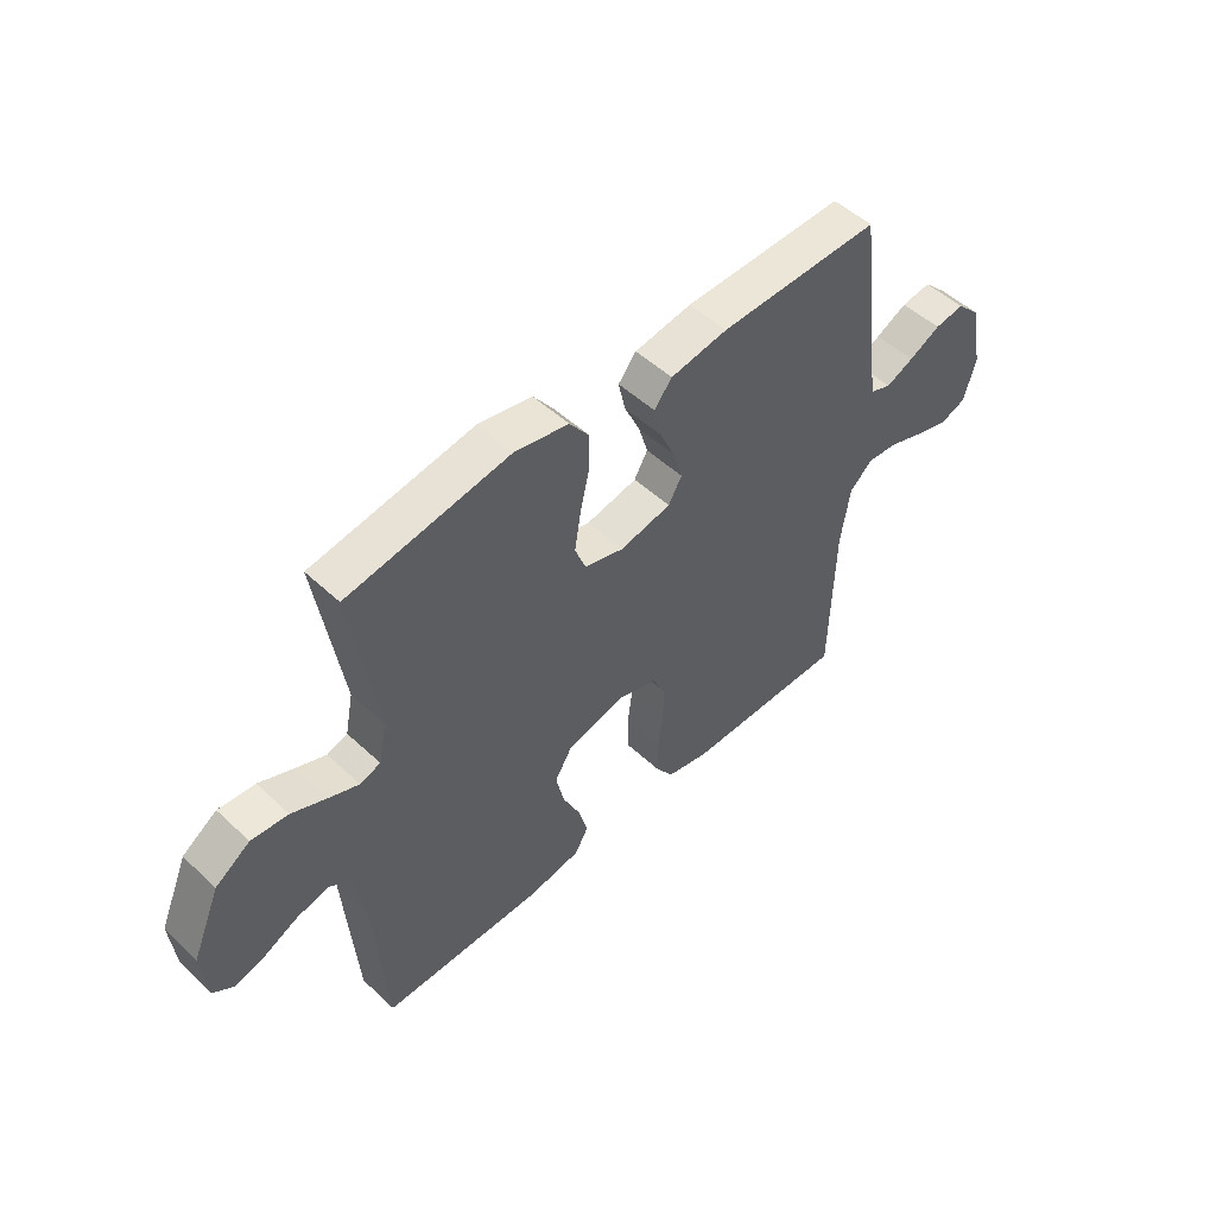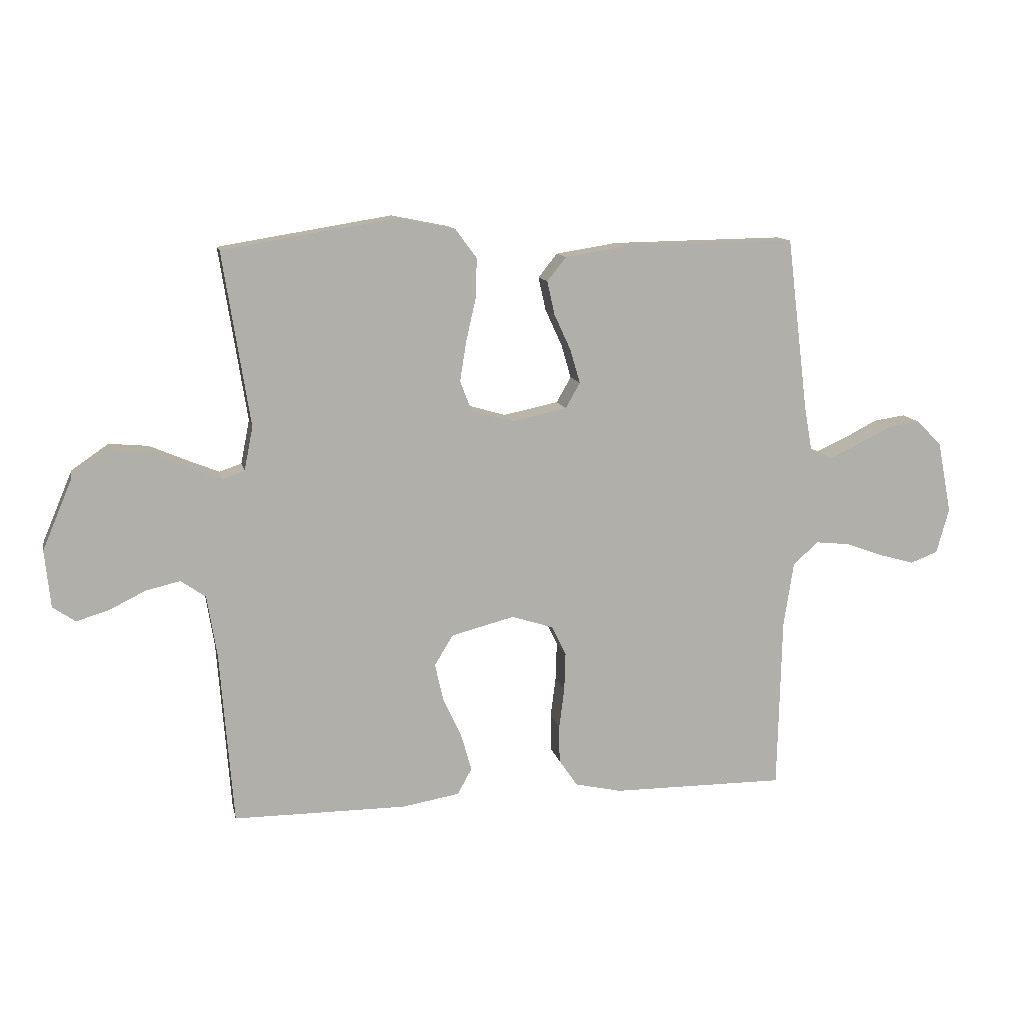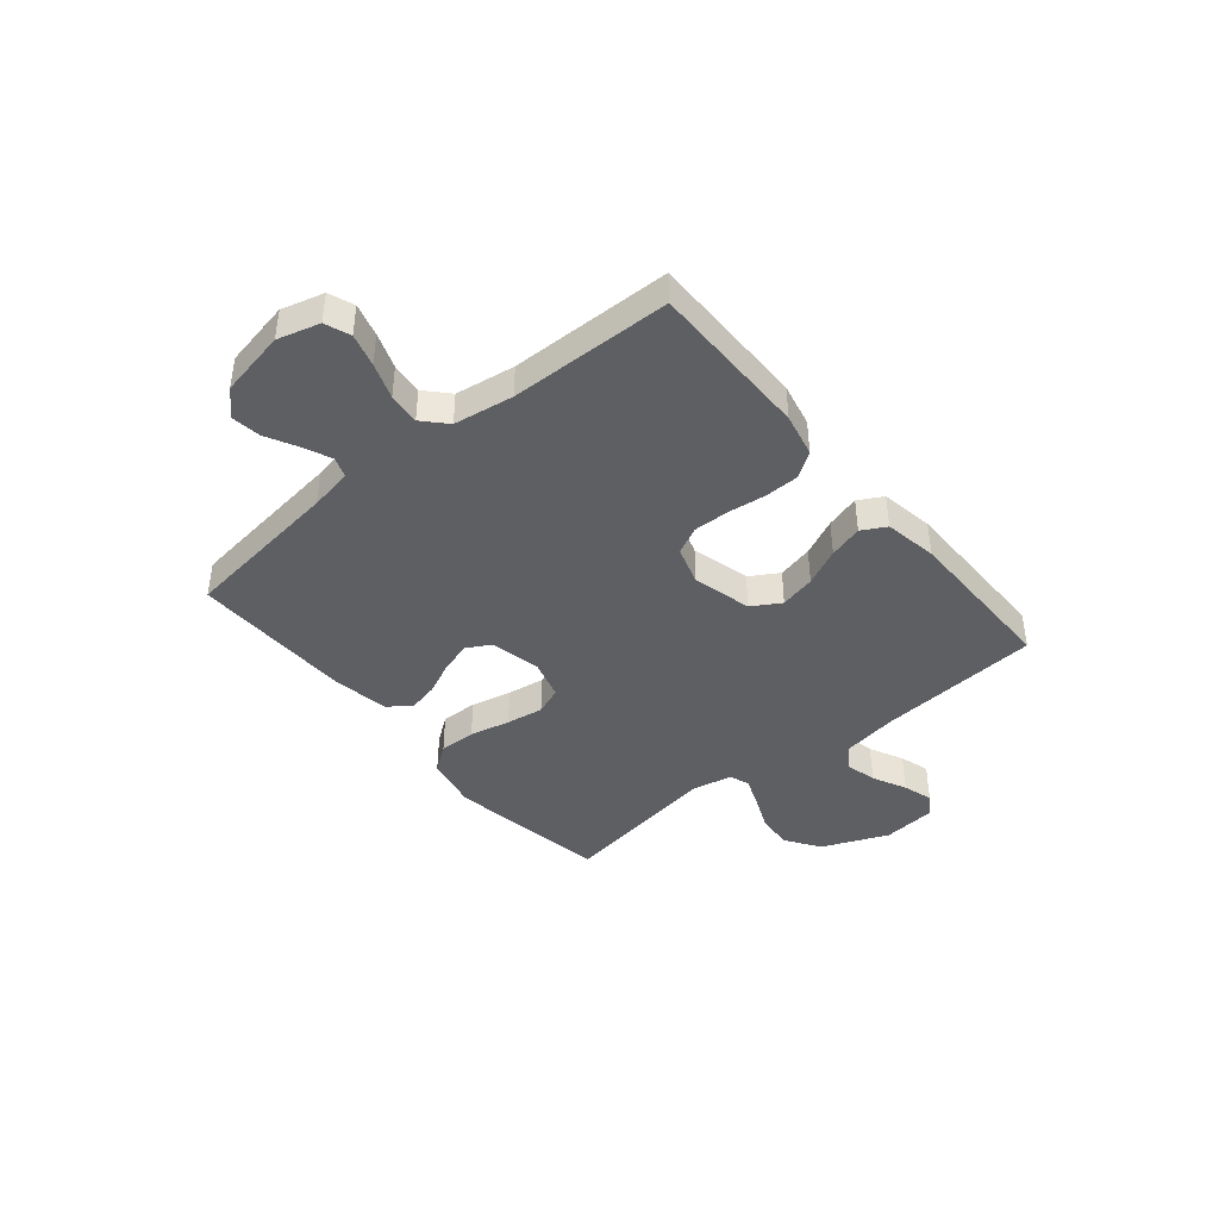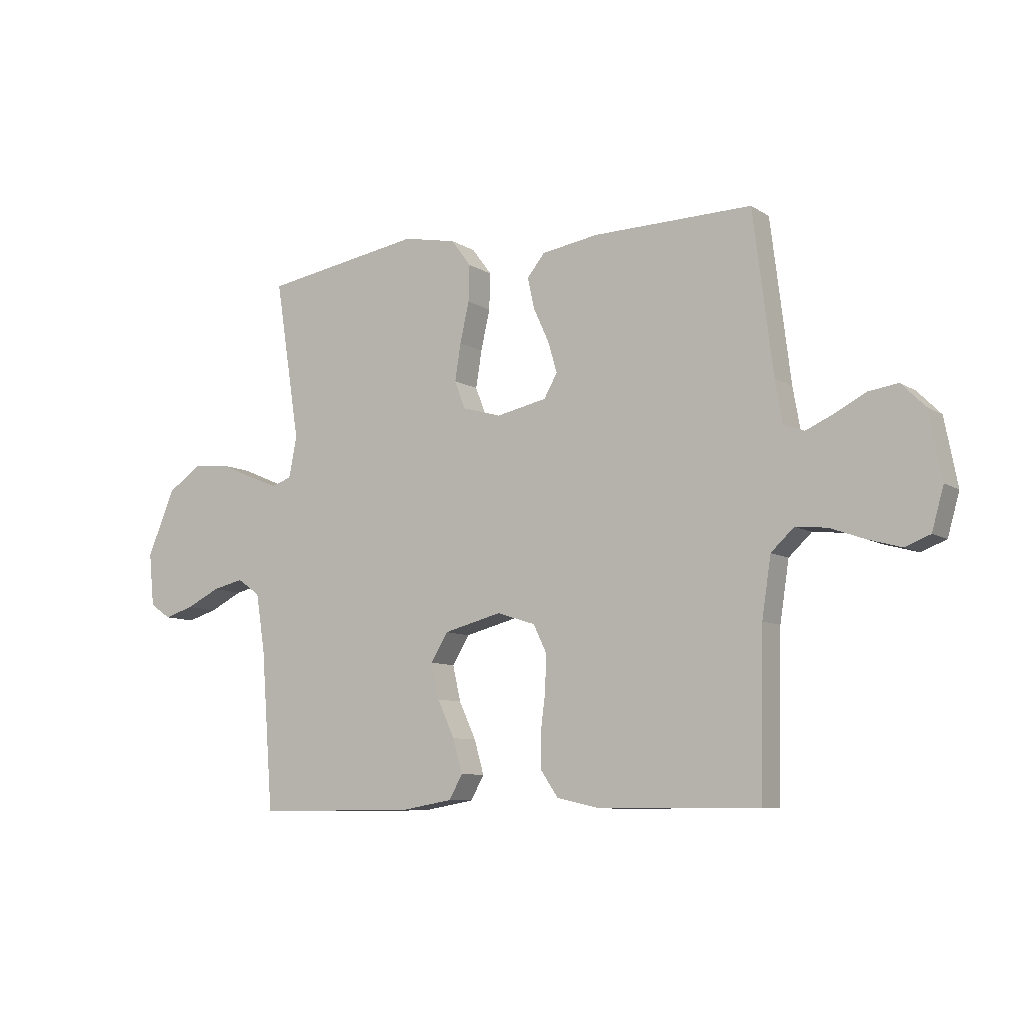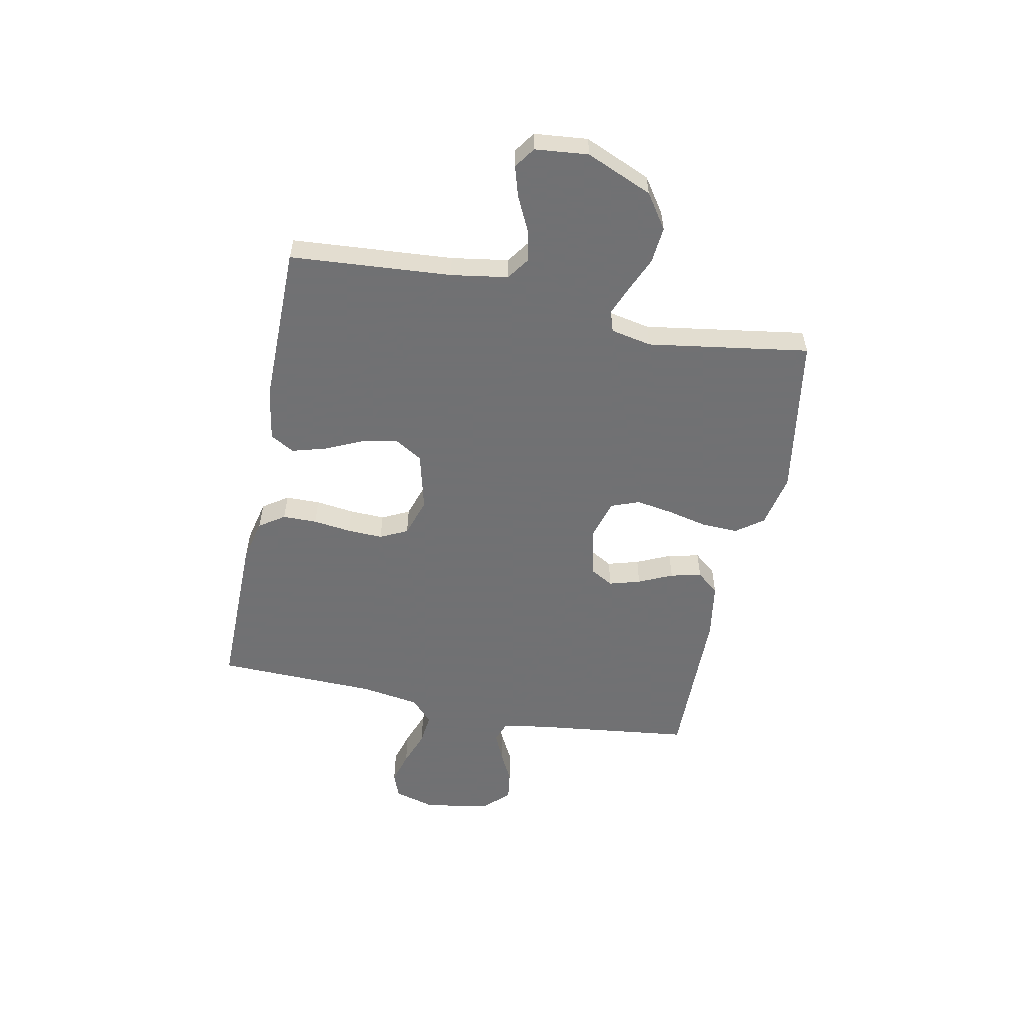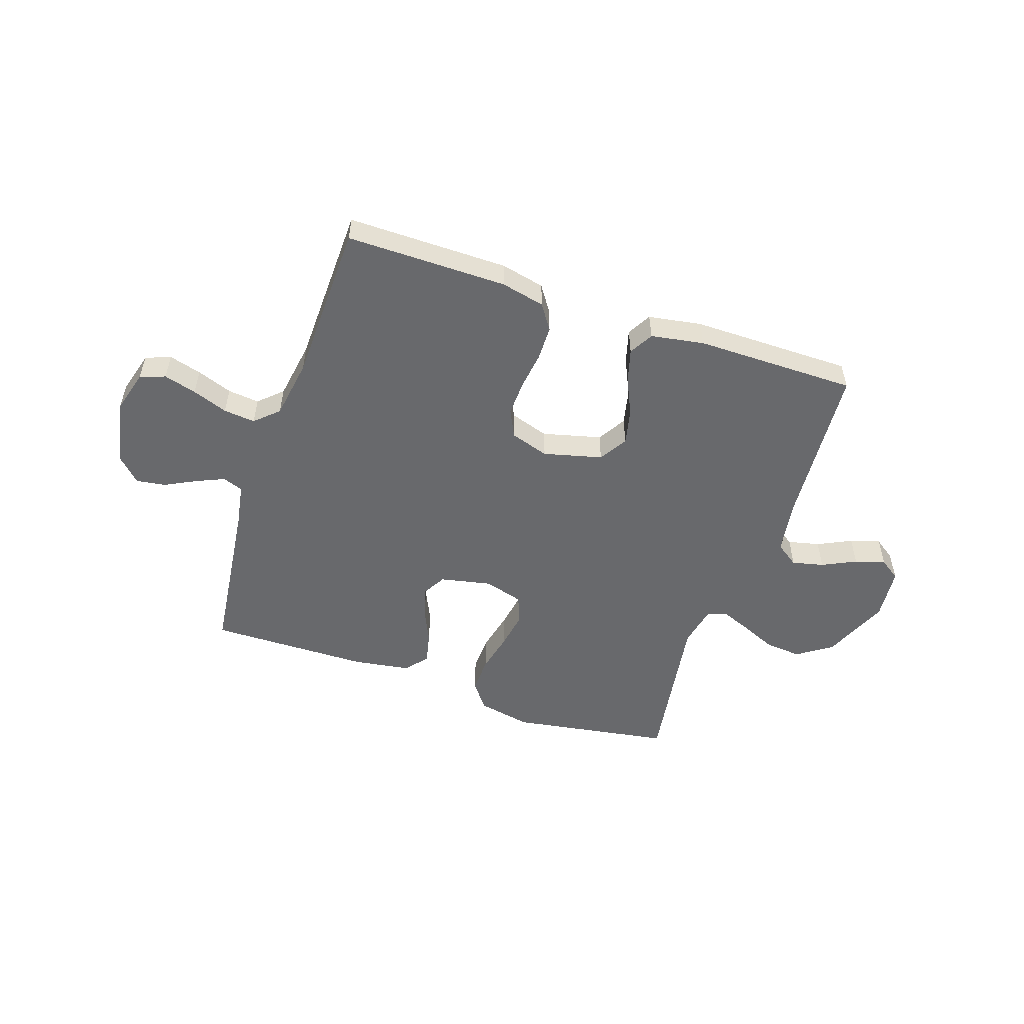
<metadata>
{"format":"obj","ext":"obj","renderer":"f3d","projection":"perspective","resolution":1024,"background":"white","views":[{"elev":50.7,"azim":-44.5,"up":"+Z"},{"elev":11.9,"azim":-11.8,"up":"+Z"},{"elev":-42.0,"azim":129.7,"up":"+Y"},{"elev":-8.6,"azim":31.9,"up":"+Z"},{"elev":-55.3,"azim":-101.5,"up":"+Y"},{"elev":-52.8,"azim":161.2,"up":"+Y"}]}
</metadata>
<code>
v 0.5 0.07 0.5
v 0.537 0.07 0.2
v 0.551 0.07 0.121
v 0.589 0.07 0.107
v 0.641 0.07 0.13
v 0.699 0.07 0.16
v 0.754 0.07 0.168
v 0.798 0.07 0.124
v 0.822 0.07 0
v 0.8 0.07 -0.078
v 0.753 0.07 -0.096
v 0.692 0.07 -0.079
v 0.626 0.07 -0.055
v 0.567 0.07 -0.049
v 0.524 0.07 -0.089
v 0.507 0.07 -0.2
v 0.5 0.07 -0.5
v 0.2 0.07 -0.499
v 0.119 0.07 -0.481
v 0.087 0.07 -0.434
v 0.086 0.07 -0.37
v 0.095 0.07 -0.299
v 0.097 0.07 -0.233
v 0.072 0.07 -0.182
v 0 0.07 -0.159
v -0.109 0.07 -0.187
v -0.141 0.07 -0.24
v -0.126 0.07 -0.306
v -0.094 0.07 -0.375
v -0.076 0.07 -0.438
v -0.101 0.07 -0.483
v -0.2 0.07 -0.5
v -0.5 0.07 -0.5
v -0.523 0.07 -0.2
v -0.54 0.07 -0.094
v -0.583 0.07 -0.064
v -0.642 0.07 -0.078
v -0.705 0.07 -0.109
v -0.761 0.07 -0.126
v -0.8 0.07 -0.099
v -0.81 0.07 0
v -0.758 0.07 0.123
v -0.694 0.07 0.167
v -0.626 0.07 0.161
v -0.561 0.07 0.133
v -0.506 0.07 0.111
v -0.468 0.07 0.124
v -0.453 0.07 0.2
v -0.5 0.07 0.5
v -0.2 0.07 0.549
v -0.1 0.07 0.529
v -0.063 0.07 0.479
v -0.065 0.07 0.411
v -0.082 0.07 0.336
v -0.093 0.07 0.267
v -0.073 0.07 0.215
v 0 0.07 0.194
v 0.095 0.07 0.214
v 0.12 0.07 0.258
v 0.103 0.07 0.316
v 0.074 0.07 0.379
v 0.061 0.07 0.437
v 0.094 0.07 0.478
v 0.2 0.07 0.495
v 0.5 0 0.5
v 0.537 0 0.2
v 0.551 0 0.121
v 0.589 0 0.107
v 0.641 0 0.13
v 0.699 0 0.16
v 0.754 0 0.168
v 0.798 0 0.124
v 0.822 0 0
v 0.8 0 -0.078
v 0.753 0 -0.096
v 0.692 0 -0.079
v 0.626 0 -0.055
v 0.567 0 -0.049
v 0.524 0 -0.089
v 0.507 0 -0.2
v 0.5 0 -0.5
v 0.2 0 -0.499
v 0.119 0 -0.481
v 0.087 0 -0.434
v 0.086 0 -0.37
v 0.095 0 -0.299
v 0.097 0 -0.233
v 0.072 0 -0.182
v 0 0 -0.159
v -0.109 0 -0.187
v -0.141 0 -0.24
v -0.126 0 -0.306
v -0.094 0 -0.375
v -0.076 0 -0.438
v -0.101 0 -0.483
v -0.2 0 -0.5
v -0.5 0 -0.5
v -0.523 0 -0.2
v -0.54 0 -0.094
v -0.583 0 -0.064
v -0.642 0 -0.078
v -0.705 0 -0.109
v -0.761 0 -0.126
v -0.8 0 -0.099
v -0.81 0 0
v -0.758 0 0.123
v -0.694 0 0.167
v -0.626 0 0.161
v -0.561 0 0.133
v -0.506 0 0.111
v -0.468 0 0.124
v -0.453 0 0.2
v -0.5 0 0.5
v -0.2 0 0.549
v -0.1 0 0.529
v -0.063 0 0.479
v -0.065 0 0.411
v -0.082 0 0.336
v -0.093 0 0.267
v -0.073 0 0.215
v 0 0 0.194
v 0.095 0 0.214
v 0.12 0 0.258
v 0.103 0 0.316
v 0.074 0 0.379
v 0.061 0 0.437
v 0.094 0 0.478
v 0.2 0 0.495
f 64 1 2
f 63 64 2
f 62 63 2
f 61 62 2
f 60 61 2
f 59 60 2 3
f 58 59 3 4
f 57 58 4
f 52 53 54
f 51 52 54
f 50 51 54
f 49 50 54
f 48 49 54
f 47 48 54 55
f 43 44 45
f 42 43 45
f 41 42 45
f 40 41 45
f 39 40 45
f 38 39 45
f 37 38 45
f 36 37 45 46
f 35 36 46 47
f 32 33 34
f 31 32 34
f 30 31 34
f 29 30 34
f 28 29 34
f 34 35 47
f 28 34 47
f 27 28 47
f 20 21 22
f 19 20 22
f 18 19 22
f 17 18 22
f 16 17 22
f 15 16 22 23
f 14 15 23 24
f 11 12 13
f 10 11 13
f 9 10 13
f 8 9 13
f 7 8 13
f 6 7 13
f 5 6 13
f 4 5 13 14
f 14 24 25
f 4 14 25
f 57 4 25
f 47 55 56
f 27 47 56
f 26 27 56
f 25 26 56 57
f 66 65 128
f 66 128 127
f 66 127 126
f 66 126 125
f 66 125 124
f 67 66 124 123
f 68 67 123 122
f 68 122 121
f 118 117 116
f 118 116 115
f 118 115 114
f 118 114 113
f 118 113 112
f 119 118 112 111
f 109 108 107
f 109 107 106
f 109 106 105
f 109 105 104
f 109 104 103
f 109 103 102
f 109 102 101
f 110 109 101 100
f 111 110 100 99
f 98 97 96
f 98 96 95
f 98 95 94
f 98 94 93
f 98 93 92
f 111 99 98
f 111 98 92
f 111 92 91
f 86 85 84
f 86 84 83
f 86 83 82
f 86 82 81
f 86 81 80
f 87 86 80 79
f 88 87 79 78
f 77 76 75
f 77 75 74
f 77 74 73
f 77 73 72
f 77 72 71
f 77 71 70
f 77 70 69
f 78 77 69 68
f 89 88 78
f 89 78 68
f 89 68 121
f 120 119 111
f 120 111 91
f 120 91 90
f 121 120 90 89
f 1 65 66 2
f 2 66 67 3
f 3 67 68 4
f 4 68 69 5
f 5 69 70 6
f 6 70 71 7
f 7 71 72 8
f 8 72 73 9
f 9 73 74 10
f 10 74 75 11
f 11 75 76 12
f 12 76 77 13
f 13 77 78 14
f 14 78 79 15
f 15 79 80 16
f 16 80 81 17
f 17 81 82 18
f 18 82 83 19
f 19 83 84 20
f 20 84 85 21
f 21 85 86 22
f 22 86 87 23
f 23 87 88 24
f 24 88 89 25
f 25 89 90 26
f 26 90 91 27
f 27 91 92 28
f 28 92 93 29
f 29 93 94 30
f 30 94 95 31
f 31 95 96 32
f 32 96 97 33
f 33 97 98 34
f 34 98 99 35
f 35 99 100 36
f 36 100 101 37
f 37 101 102 38
f 38 102 103 39
f 39 103 104 40
f 40 104 105 41
f 41 105 106 42
f 42 106 107 43
f 43 107 108 44
f 44 108 109 45
f 45 109 110 46
f 46 110 111 47
f 47 111 112 48
f 48 112 113 49
f 49 113 114 50
f 50 114 115 51
f 51 115 116 52
f 52 116 117 53
f 53 117 118 54
f 54 118 119 55
f 55 119 120 56
f 56 120 121 57
f 57 121 122 58
f 58 122 123 59
f 59 123 124 60
f 60 124 125 61
f 61 125 126 62
f 62 126 127 63
f 63 127 128 64
f 64 128 65 1

</code>
